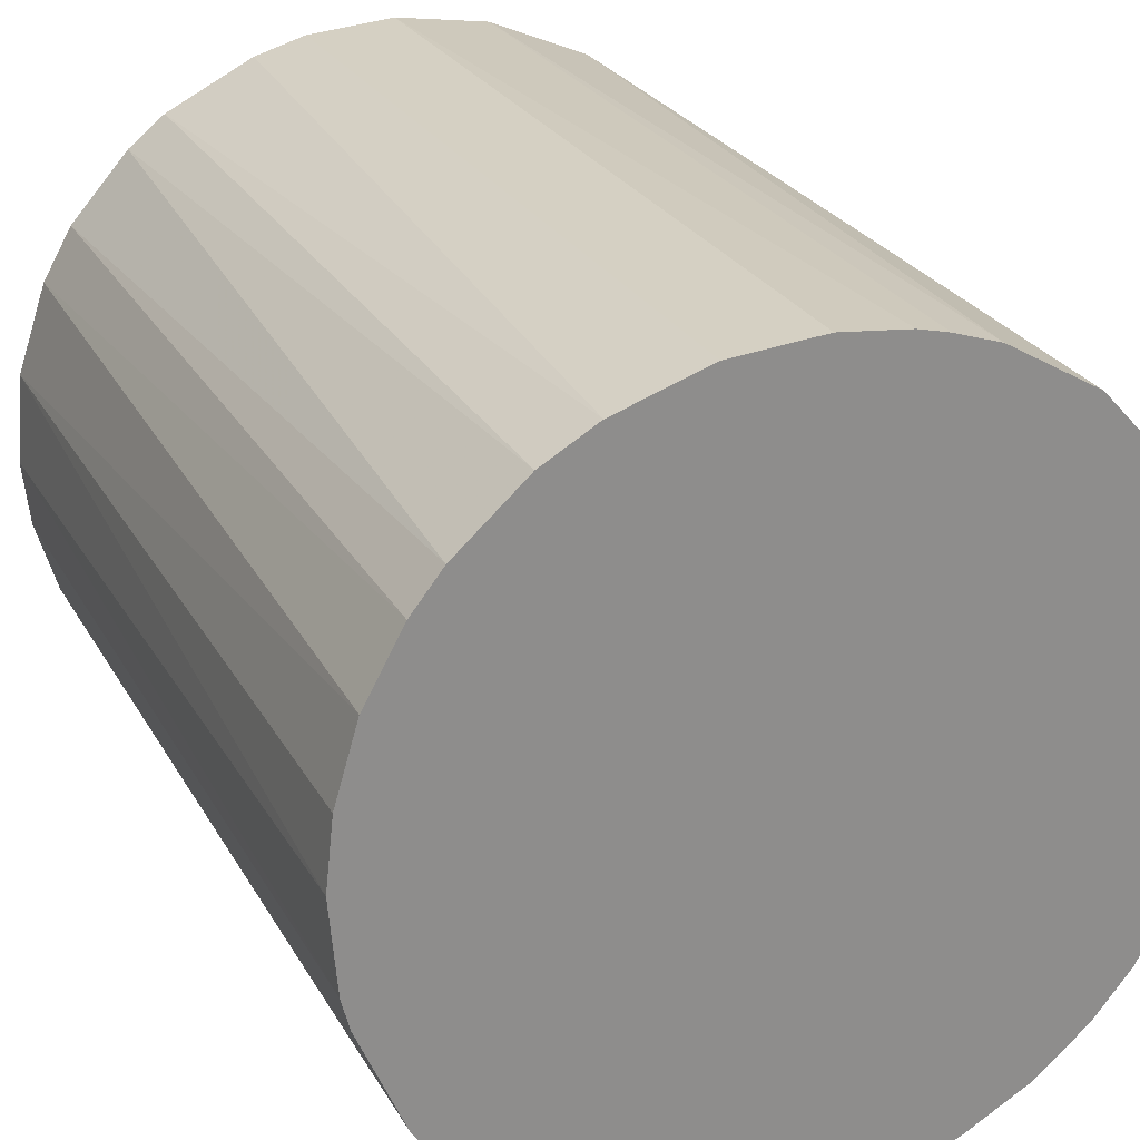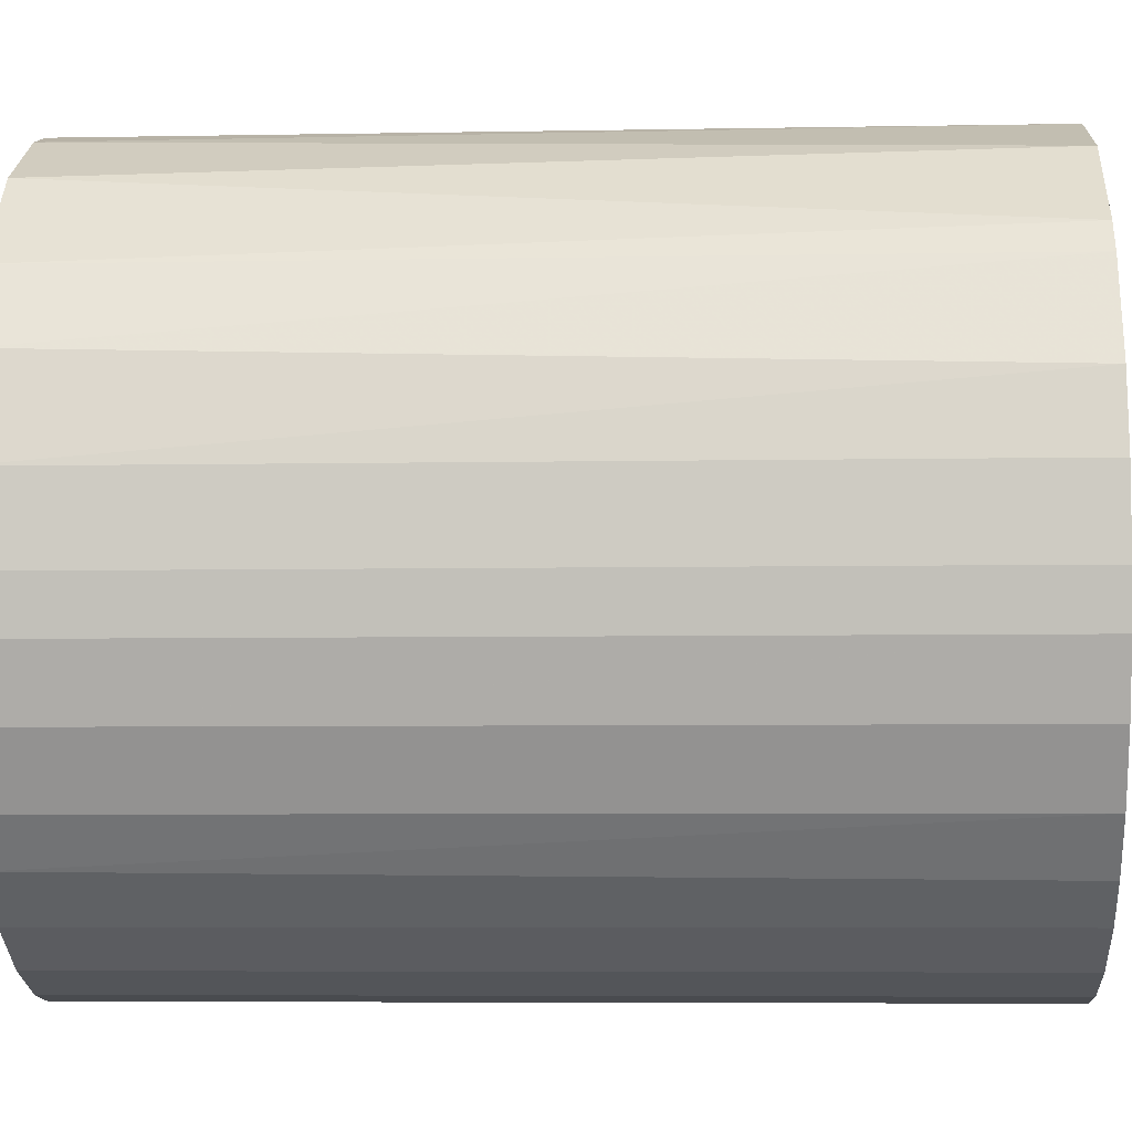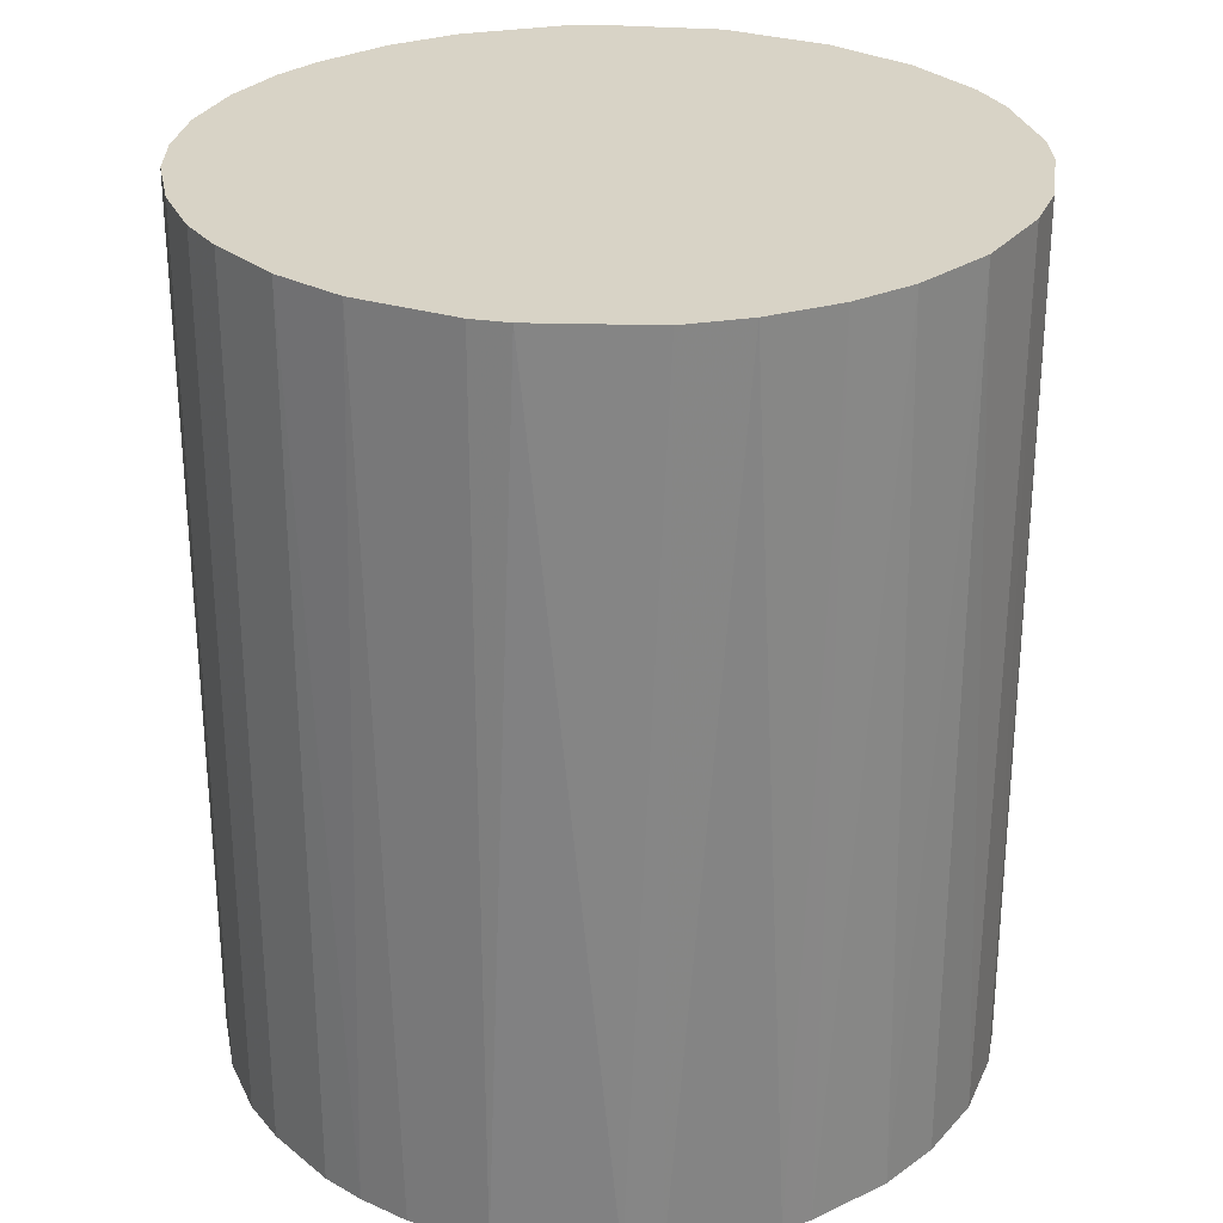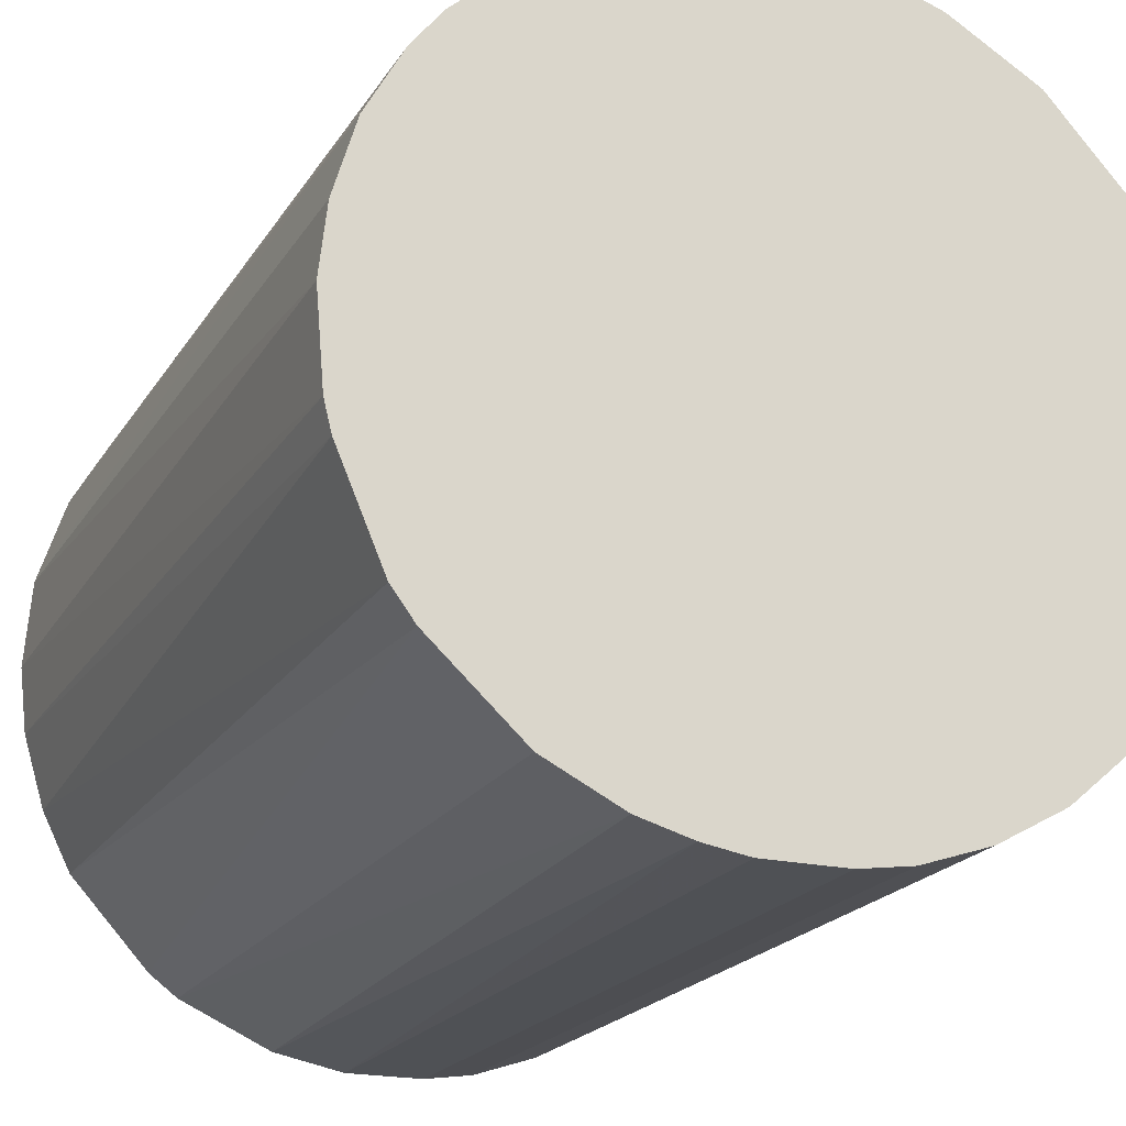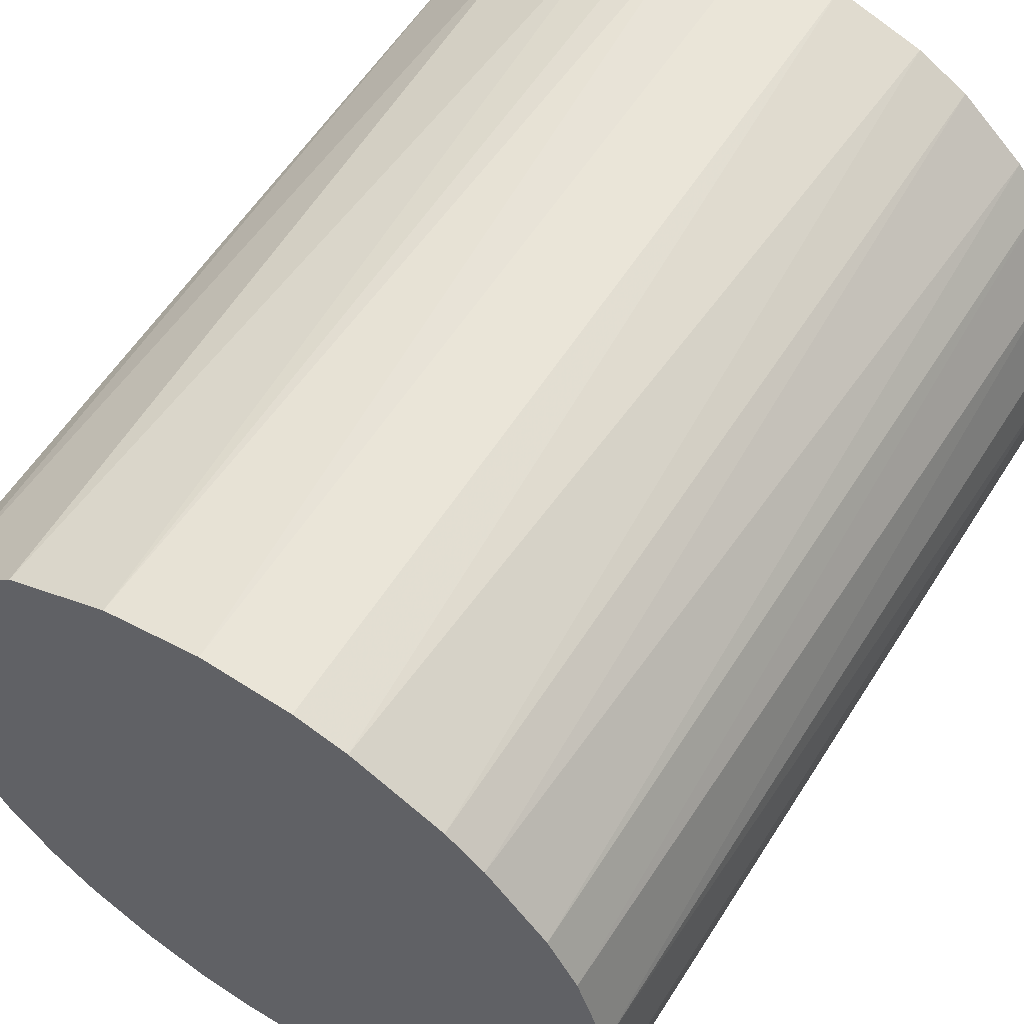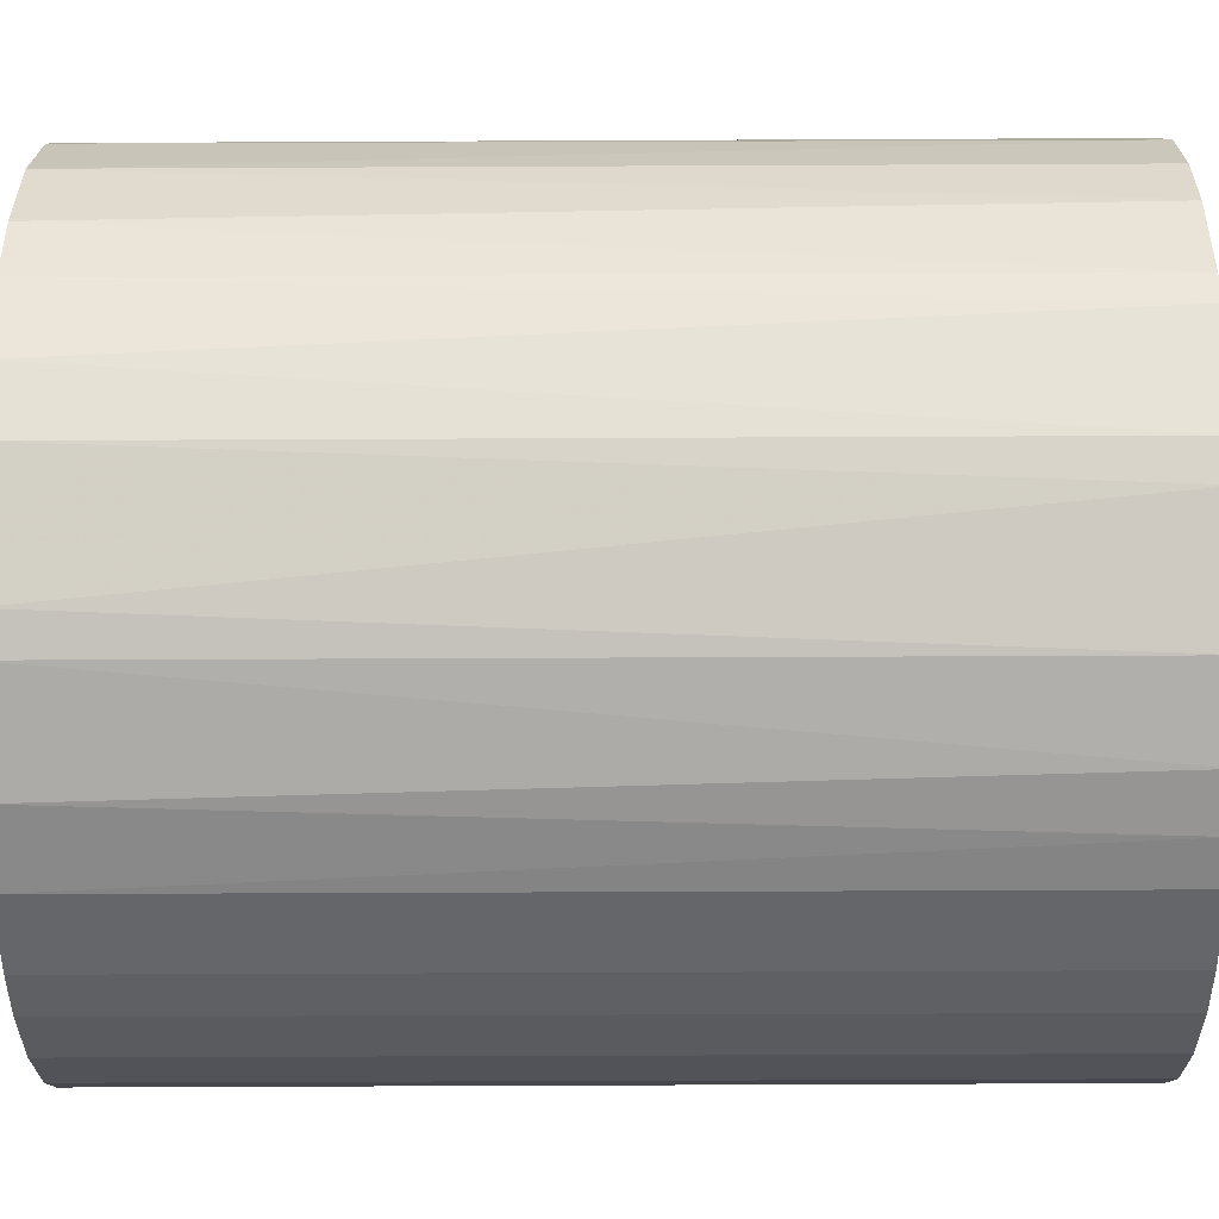
<metadata>
{"format":"obj","ext":"obj","renderer":"f3d","projection":"perspective","resolution":1024,"background":"white","views":[{"elev":25.6,"azim":156.8,"up":"+Y"},{"elev":-5.9,"azim":-86.8,"up":"+Y"},{"elev":28.2,"azim":49.8,"up":"+Z"},{"elev":-20.1,"azim":157.1,"up":"+Y"},{"elev":58.0,"azim":32.1,"up":"+Y"},{"elev":-51.7,"azim":90.3,"up":"+Y"}]}
</metadata>
<code>
o convex_0
v 0.00825 0.0227 0.0282
v -0.002464 -0.02391 -0.0282
v -0.005726 -0.02343 -0.0282
v 0.004988 0.02363 -0.0282
v -0.02391 0.002658 0.0282
v 0.02037 -0.01318 0.0282
v 0.0241 0.000792 -0.0282
v -0.02018 0.01338 -0.0282
v -0.009922 -0.02204 0.0282
v -0.02204 -0.009922 -0.0282
v -0.01318 0.02037 0.0282
v 0.02177 0.01058 0.0282
v 0.01338 -0.02018 -0.0282
v 0.007319 -0.02297 0.0282
v 0.01804 0.01617 -0.0282
v -0.01971 -0.01411 0.0282
v -0.006661 0.02317 -0.0282
v -0.01412 -0.01971 -0.0282
v 0.02037 -0.01318 -0.0282
v 0.02363 -0.004796 0.0282
v -0.000599 0.0241 0.0282
v -0.02391 0.002658 -0.0282
v -0.02018 0.01338 0.0282
v -0.02344 -0.005726 0.0282
v 0.01384 0.0199 0.0282
v -0.01505 0.01897 -0.0282
v -0.002464 -0.02391 0.0282
v 0.01524 -0.01878 0.0282
v 0.02224 0.00965 -0.0282
v 0.005454 -0.02343 -0.0282
v 0.02363 0.004988 0.0282
v 0.01058 0.02176 -0.0282
v 0.02317 -0.006656 -0.0282
v -0.02251 0.008715 -0.0282
v -0.02391 -0.002465 -0.0282
v -0.006661 0.02317 0.0282
v -0.01412 -0.01971 0.0282
v -0.01738 -0.01691 -0.0282
v 0.0199 0.01384 0.0282
v -0.02297 0.007319 0.0282
v -0.000599 0.0241 -0.0282
v 0.002658 -0.02391 0.0282
v -0.009457 0.02223 -0.0282
v 0.02224 -0.009452 0.0282
v -0.01878 0.01524 0.0282
v 0.01897 -0.01504 -0.0282
v 0.0241 -0.000599 0.0282
v 0.01384 0.0199 -0.0282
v -0.02204 -0.009922 0.0282
v -0.009922 -0.02204 -0.0282
v 0.01617 0.01804 0.0282
v 0.004988 0.02363 0.0282
v 0.02363 0.004988 -0.0282
v 0.00872 -0.02251 -0.0282
v 0.01338 -0.02018 0.0282
v -0.01971 -0.01411 -0.0282
v -0.01691 -0.01738 0.0282
v 0.0199 0.01384 -0.0282
v -0.02344 -0.005726 -0.0282
v -0.005726 -0.02343 0.0282
v 0.002658 -0.02391 -0.0282
v -0.02391 -0.002465 0.0282
v 0.02363 -0.004796 -0.0282
v -0.004795 0.02363 -0.0282
f 21 41 64
f 2 3 4
f 1 5 6
f 2 4 7
f 4 3 8
f 6 5 9
f 8 3 10
f 5 1 11
f 1 6 12
f 2 7 13
f 6 9 14
f 7 4 15
f 9 5 16
f 4 8 17
f 10 3 18
f 13 7 19
f 12 6 20
f 11 1 21
f 8 10 22
f 5 11 23
f 16 5 24
f 1 12 25
f 17 8 26
f 3 2 27
f 14 9 27
f 6 14 28
f 7 15 29
f 2 13 30
f 12 20 31
f 29 12 31
f 4 1 32
f 15 4 32
f 1 25 32
f 19 7 33
f 8 22 34
f 23 8 34
f 5 22 35
f 22 10 35
f 11 21 36
f 9 16 37
f 18 9 37
f 10 18 38
f 25 12 39
f 22 5 40
f 5 23 40
f 34 22 40
f 23 34 40
f 4 17 41
f 21 4 41
f 27 2 42
f 14 27 42
f 30 14 42
f 17 26 43
f 26 11 43
f 11 36 43
f 36 17 43
f 6 19 44
f 20 6 44
f 19 33 44
f 33 20 44
f 8 23 45
f 23 11 45
f 26 8 45
f 11 26 45
f 19 6 46
f 13 19 46
f 6 28 46
f 28 13 46
f 31 20 47
f 7 31 47
f 15 32 48
f 32 25 48
f 10 16 49
f 16 24 49
f 24 10 49
f 3 9 50
f 18 3 50
f 9 18 50
f 25 39 51
f 39 15 51
f 15 48 51
f 48 25 51
f 1 4 52
f 21 1 52
f 4 21 52
f 7 29 53
f 31 7 53
f 29 31 53
f 30 13 54
f 14 30 54
f 28 14 55
f 13 28 55
f 54 13 55
f 14 54 55
f 16 10 56
f 10 38 56
f 38 16 56
f 37 16 57
f 18 37 57
f 38 18 57
f 16 38 57
f 12 29 58
f 29 15 58
f 39 12 58
f 15 39 58
f 10 24 59
f 35 10 59
f 24 35 59
f 9 3 60
f 3 27 60
f 27 9 60
f 2 30 61
f 42 2 61
f 30 42 61
f 24 5 62
f 5 35 62
f 35 24 62
f 33 7 63
f 20 33 63
f 7 47 63
f 47 20 63
f 17 36 64
f 36 21 64
f 41 17 64

</code>
